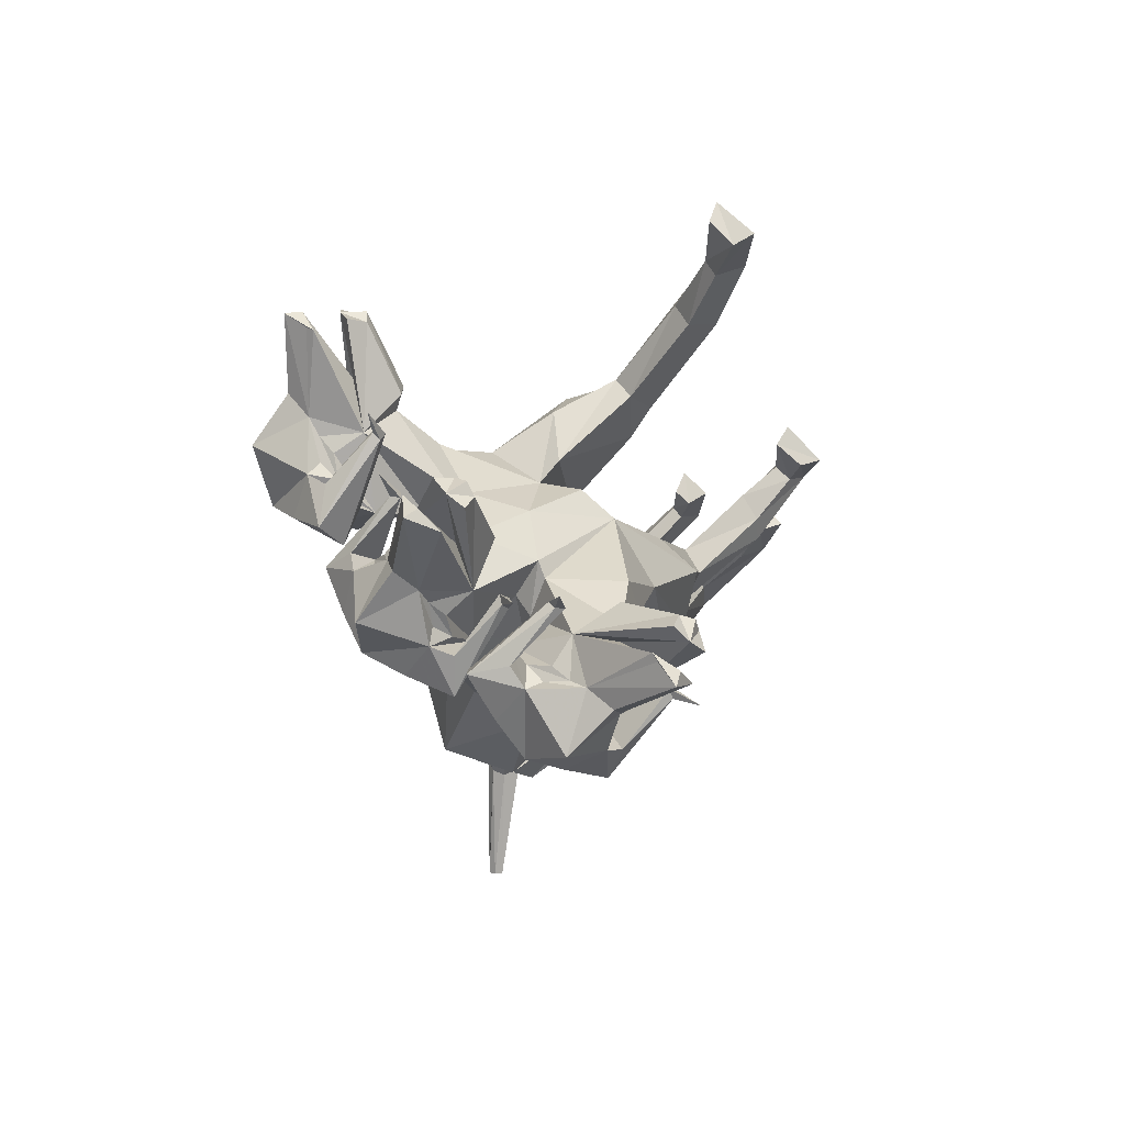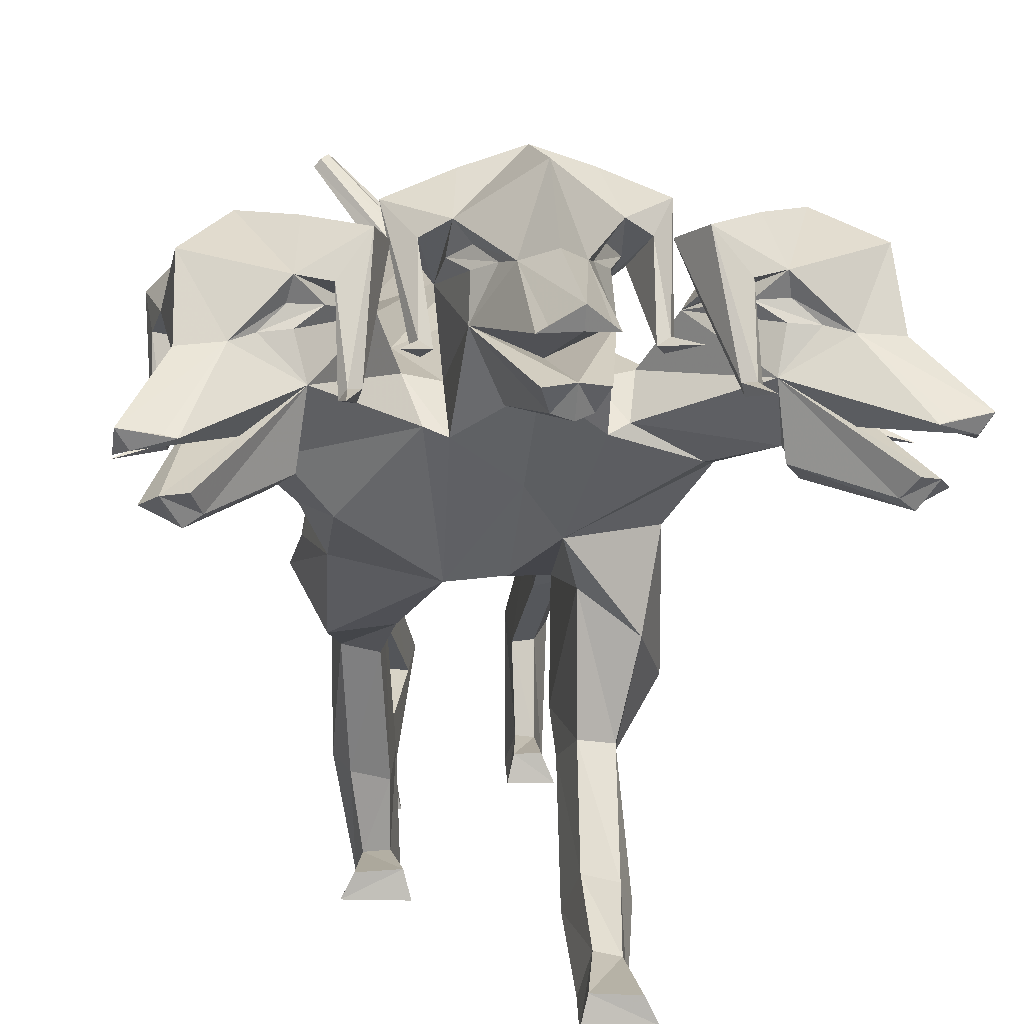
<metadata>
{"format":"obj","ext":"obj","renderer":"f3d","projection":"perspective","resolution":1024,"background":"white","views":[{"elev":72.6,"azim":-133.5,"up":"+Z"},{"elev":7.0,"azim":-3.5,"up":"+Y"}]}
</metadata>
<code>
o Cerberus_Cube.004
v -1.612 -0.2961 -2.799
v 1.628 -1.644 -3.472
v -1.499 1.091 -4.239
v 1.594 0.8353 -3.445
v -0.9154 0.246 -6.152
v 1.239 1.057 -5.588
v -0.8954 -1.44 -5.446
v 1.195 0.04953 -5.873
v -1.99 -1.321 -5.116
v 2.25 -0.2745 -5.506
v -1.266 0.239 -5.776
v 1.547 0.8528 -5.224
v -1.418 0.8809 -4.374
v 1.533 0.7208 -3.674
v -1.945 -0.4797 -2.85
v 1.972 -1.713 -3.627
v -1.424 -3.37 -2.453
v 1.555 -3.426 -5.61
v -1.623 -3.072 -3.222
v 1.809 -2.972 -6.338
v -0.9819 -2.925 -3.417
v 1.182 -2.796 -6.591
v -1.067 -3.402 -2.34
v 1.192 -3.486 -5.54
v -0.9962 -5.161 -2.913
v 1.014 -5.948 -6.89
v -0.8844 -5.747 -3.456
v 0.8987 -6.461 -7.586
v -1.442 -5.725 -3.33
v 1.445 -6.504 -7.418
v -1.284 -5.199 -2.991
v 1.303 -5.995 -6.965
v -1.337 -5.561 -1.884
v 1.338 -6.041 -5.986
v -1.53 -6.006 -1.962
v 1.53 -6.492 -5.949
v -0.8395 -6.005 -1.969
v 0.8395 -6.492 -5.956
v -0.9388 -5.577 -1.904
v 0.9388 -6.062 -6.001
v -0.5355 -4.304 -5.239
v 0.9454 -4.315 -8.411
v -0.6697 -4.472 -4.152
v 0.9851 -4.59 -7.289
v -1.178 -4.365 -4.979
v 1.563 -4.401 -8.082
v -1.003 -4.472 -4.314
v 1.332 -4.575 -7.423
v -1.259 -1.334 -2.397
v 1.292 -2.51 -4.181
v -1.942 -1.401 -2.612
v 1.993 -2.394 -4.291
v -2.12 -2.23 -4.116
v 2.338 -1.55 -5.757
v -0.8695 -2.599 -4.387
v 1.134 -1.451 -6.319
v 0.8592 -1.478 4.482
v 0.2223 -1.879 4.656
v 0.02951 1.077 3.323
v -0.03854 1.592 1.996
v -0.0812 -2.415 0.9751
v -1.452 0.8938 2.435
v 1.38 0.4687 1.484
v -1.117 -1.868 1.516
v 0.9293 -2.32 1.551
v -1.379 -0.242 -2.975
v 1.344 -0.265 -2.821
v -1.311 1.445 -3.232
v 1.334 1.422 -3.08
v 0.01602 -0.6774 -3.542
v 0.02993 2.115 -3.376
v -2.148 -1.653 2.627
v 2.088 -1.898 2.422
v -1.856 0.02358 2.321
v 1.791 0.0217 2.15
v -1.629 0.3275 3.98
v 1.802 0.3257 3.637
v -1.85 -1.695 4.097
v 2.071 -1.414 3.764
v -1.671 -3.225 1.134
v 1.535 -4.015 3.811
v -1.783 -2.801 0.6317
v 1.575 -4.256 3.19
v -1.108 -2.695 0.4866
v 0.8847 -4.304 3.097
v -1.179 -3.316 1.259
v 1.063 -3.929 3.999
v -1.049 -5.996 0.5385
v 1.058 -5.874 6.294
v -0.908 -6.396 -0.0228
v 0.9008 -6.471 6.036
v -1.48 -6.414 0.01021
v 1.474 -6.473 6.045
v -1.397 -6.046 0.4278
v 1.402 -5.971 6.211
v -1.525 -6.083 1.418
v 1.525 -6.083 7.432
v -1.699 -6.432 1.397
v 1.699 -6.432 7.41
v -0.8114 -6.432 1.512
v 0.8114 -6.432 7.525
v -0.9122 -6.037 1.465
v 0.9122 -6.037 7.478
v -0.9537 -4.794 -0.08923
v 0.8264 -5.811 4.673
v -1.049 -5.048 0.7059
v 1.005 -5.241 5.263
v -1.771 -4.822 0.07602
v 1.655 -5.713 4.693
v -1.553 -4.974 0.5099
v 1.485 -5.398 5.055
v -1.026 -2.707 2.882
v 1.053 -2.122 4.033
v -1.846 -2.887 2.381
v 1.823 -2.72 3.951
v -2.298 -2.156 1.44
v 2.15 -3.342 2.888
v -1.042 -2.045 0.8104
v 0.8333 -3.774 2.635
v -0.505 -1.334 -5.632
v 0.8197 -0.56 -5.959
v -0.7475 0.9087 -6.188
v 1.101 0.9087 -6.084
v 0.1606 -0.9778 -5.853
v 0.1645 1.301 -5.922
v 0.1848 1 -6.283
v 0.1811 0.07443 -6.217
v -0.3179 0.8494 -6.259
v 0.6817 0.8494 -6.203
v -0.3375 0.1255 -6.29
v 0.7046 0.1255 -6.231
v -0.613 0.7299 -7.384
v -0.07312 0.7299 -7.812
v -0.5214 1.087 -7.417
v 0.01535 1.087 -7.579
v -0.3277 0.5839 -7.537
v -0.2493 1.185 -7.485
v -1.724 2.713 -8.708
v -1.834 2.412 -8.795
v -1.837 2.647 -8.594
v -1.639 2.647 -8.845
v -1.94 2.523 -8.636
v -1.704 2.523 -8.935
v -1.469 -0.6466 -0.856
v 1.17 -0.6697 -0.8314
v -1.313 0.9125 -0.3373
v 1.029 0.892 -0.3155
v -0.1571 -1.997 -1.123
v -0.1402 1.282 -0.2396
v 1.261 1.492 5.138
v 1.284 1.123 6.487
v 0.925 1.839 7.063
v 1.392 2.261 6.27
v 1.173 1.159 8.407
v 1.06 1.245 8.484
v 0.5213 2.919 6.946
v 0.7483 1.192 8.706
v 1.178 1.986 6.312
v 1.012 1.81 6.703
v 1.226 1.709 6.378
v 1.38 1.827 5.962
v 1.08 0.5966 8.318
v 0.711 0.6477 8.42
v 0.9118 0.3058 8.103
v 0.9687 0.2782 6.759
v 1.145 2.792 5.63
v 0.3731 3.047 5.801
v 0.9645 2.175 5.238
v 0.315 2.627 5.354
v 1.627 2.21 4.942
v 1.992 2.452 5.493
v 1.723 2.051 6.057
v 1.483 1.691 5.384
v 1.804 0.7908 6.431
v 1.71 0.8839 6.588
v 1.867 0.985 6.55
v 1.917 0.9229 6.388
v 2.192 0.9251 6.954
v 0.1589 1.19 4.154
v 1.14 0.4094 5.093
v 1.259 -0.1613 5.714
v 0.3372 -0.7483 5.539
v 2.397 -0.5209 5.23
v 1.522 -0.04582 5.567
v 2.605 -0.6142 4.398
v 1.625 0.5079 5.086
v 2.413 -0.012 4.044
v 0.2389 1.887 4.77
v 1.991 0.3919 4.351
v -1.104 0.7015 4.124
v 1.314 0.7003 3.882
v -1.564 0.3938 4.812
v -2.05 -0.009691 4.622
v -1.022 0.5092 5.429
v -2.179 -0.97 5.046
v -0.8007 -0.04461 5.868
v -1.785 -1.048 5.781
v -0.5094 -0.1603 5.943
v -0.5515 0.4102 5.312
v 0.4566 0.4348 6.456
v -1.094 0.9268 7.38
v -0.9722 0.9244 6.762
v -0.8826 0.9864 6.906
v -0.7215 0.8851 6.902
v -0.8527 0.7922 6.775
v -0.8083 1.692 5.681
v -0.868 2.053 6.392
v -1.272 2.453 5.916
v -1.059 2.211 5.29
v -0.3432 2.175 5.407
v -0.4172 2.792 5.833
v 0.4993 0.1713 6.787
v 0.03831 0.2787 6.879
v 0.6887 0.2319 8.25
v 0.4356 0.306 8.164
v 0.3278 0.597 8.415
v 0.4792 0.7654 6.63
v -0.5609 1.828 6.213
v -0.3061 1.71 6.577
v -0.01613 1.81 6.836
v -0.2763 1.987 6.5
v 0.7622 1.479 8.812
v 0.5952 1.986 7.52
v 0.3906 1.245 8.57
v 0.2611 1.16 8.526
v -0.4934 2.262 6.515
v 0.1596 1.839 7.162
v -0.3353 1.123 6.697
v -0.6564 1.493 5.386
v -0.5215 -1.975 4.456
v 2.073 1.215 5.676
v 3.052 0.521 6.421
v 3.913 1.005 6.392
v 3.174 1.696 6.345
v 4.668 0.08838 7.351
v 4.812 0.1264 7.29
v 4.492 0.9637 6.347
v 5.299 0.2053 7.2
v 3.225 1.381 6.2
v 3.568 1.083 6.277
v 3.168 1.113 6.291
v 2.791 1.357 6.195
v 3.439 -0.04152 5.807
v 4.508 -0.4941 7.183
v 4.315 -0.7511 6.946
v 4.516 -0.9036 6.832
v 3.166 -0.4331 6.323
v 3.372 -0.6387 5.938
v 2.943 2.301 5.768
v 2.516 1.775 5.441
v 1.964 2.02 5.843
v 2.31 2.193 6.431
v 2.773 1.62 6.523
v 2.228 1.391 5.984
v 2.636 0.3533 6.858
v 2.839 0.3833 6.856
v 2.765 0.5214 6.964
v 2.589 0.5126 6.924
v 2.915 0.4357 7.456
v 3.2 -0.2958 5.736
v 2.398 1.462 4.594
v 4.865 -0.364 4.899
v 4.303 -0.1904 4.676
v 4.396 -0.1477 4.825
v 4.282 -0.2084 4.965
v 4.213 -0.2932 4.791
v 3.588 0.8335 4.2
v 4.31 0.9896 4.507
v 4.247 1.399 3.892
v 3.558 1.366 3.753
v 3.072 2.037 4.928
v 3.292 1.456 4.423
v 3.541 2.338 5.191
v 3.87 1.921 4.552
v 3.695 -0.6552 5.58
v 4.585 -0.8648 6.566
v 4.779 -0.5476 6.913
v 4.936 -0.6738 6.583
v 3.943 0.8851 4.685
v 4.077 0.7399 5.099
v 4.178 0.833 5.477
v 4.088 1.027 5.069
v 5.128 -0.04322 7.147
v 4.358 1.97 5.93
v 5.21 -0.03646 6.77
v 5.209 -0.1336 6.641
v 4.293 1.237 4.878
v 4.367 0.8187 5.796
v 3.993 0.1306 5.145
v 3.211 0.7486 4.184
v -2.785 0.7517 4.961
v -3.297 0.1343 6.089
v -3.492 0.8228 6.814
v -3.655 1.241 5.907
v -4.093 -0.1288 7.846
v -4.06 -0.03165 7.97
v -3.449 1.974 6.941
v -3.886 -0.03855 8.314
v -3.408 1.031 6.039
v -3.391 0.8369 6.457
v -3.39 0.7438 6.066
v -3.366 0.8889 5.631
v -3.844 -0.6692 7.719
v -3.608 -0.5432 7.999
v -3.509 -0.8606 7.615
v -2.899 -0.6518 6.434
v -3.328 1.925 5.485
v -2.846 2.341 6.018
v -2.802 1.459 5.212
v -2.46 2.04 5.645
v -3.23 1.37 4.632
v -3.861 1.403 4.942
v -3.766 0.9938 5.553
v -3.146 0.837 5.072
v -3.601 -0.2891 5.803
v -3.623 -0.2043 5.988
v -3.769 -0.1434 5.882
v -3.717 -0.1862 5.715
v -4.204 -0.3593 6.074
v -1.894 1.464 5.15
v -2.38 -0.2929 6.459
v -1.666 0.4381 8.05
v -1.486 0.5147 7.451
v -1.646 0.5237 7.535
v -1.746 0.3856 7.45
v -1.549 0.3555 7.4
v -1.376 1.393 6.45
v -1.765 1.622 7.111
v -1.341 2.195 6.904
v -1.156 2.022 6.247
v -1.792 1.777 5.999
v -2.122 2.304 6.424
v -2.496 -0.6356 6.698
v -2.199 -0.4303 7.017
v -3.375 -0.8995 7.854
v -3.151 -0.7472 7.913
v -3.277 -0.4901 8.191
v -2.594 -0.03839 6.589
v -1.867 1.36 6.798
v -2.206 1.116 6.987
v -2.597 1.086 7.075
v -2.285 1.384 6.914
v -4.037 0.2102 8.409
v -3.473 0.9678 7.378
v -3.543 0.1307 8.372
v -3.388 0.09255 8.394
v -2.199 1.699 7.04
v -2.901 1.008 7.274
v -2.062 0.5236 7.083
v -1.304 1.217 6.113
f 11 5 7
f 11 7 9
f 8 6 12
f 8 12 10
f 13 3 5
f 13 5 11
f 6 4 14
f 6 14 12
f 15 1 3
f 15 3 13
f 4 2 16
f 4 16 14
f 9 15 13
f 9 13 11
f 14 16 10
f 14 10 12
f 39 25 31
f 39 31 33
f 32 26 40
f 32 40 34
f 33 31 29
f 33 29 35
f 30 32 34
f 30 34 36
f 35 29 27
f 35 27 37
f 28 30 36
f 28 36 38
f 37 27 25
f 37 25 39
f 26 28 38
f 26 38 40
f 35 37 39
f 35 39 33
f 40 38 36
f 40 36 34
f 43 41 21
f 43 21 23
f 22 42 44
f 22 44 24
f 25 27 41
f 25 41 43
f 42 28 26
f 42 26 44
f 41 45 19
f 41 19 21
f 20 46 42
f 20 42 22
f 27 29 45
f 27 45 41
f 46 30 28
f 46 28 42
f 45 47 17
f 45 17 19
f 18 48 46
f 18 46 20
f 29 31 47
f 29 47 45
f 48 32 30
f 48 30 46
f 47 43 23
f 47 23 17
f 24 44 48
f 24 48 18
f 31 25 43
f 31 43 47
f 44 26 32
f 44 32 48
f 1 15 51
f 1 51 49
f 52 16 2
f 52 2 50
f 17 23 49
f 17 49 51
f 50 24 18
f 50 18 52
f 53 51 15
f 53 15 9
f 16 52 54
f 16 54 10
f 19 17 51
f 19 51 53
f 52 18 20
f 52 20 54
f 55 53 9
f 55 9 7
f 10 54 56
f 10 56 8
f 21 19 53
f 21 53 55
f 54 20 22
f 54 22 56
f 7 1 49
f 7 49 55
f 50 2 8
f 50 8 56
f 23 21 55
f 23 55 49
f 56 22 24
f 56 24 50
f 61 58 230
f 61 230 64
f 57 58 61
f 57 61 65
f 74 62 64
f 74 64 72
f 65 63 75
f 65 75 73
f 72 78 76
f 72 76 74
f 77 79 73
f 77 73 75
f 102 88 94
f 102 94 96
f 95 89 103
f 95 103 97
f 96 94 92
f 96 92 98
f 93 95 97
f 93 97 99
f 98 92 90
f 98 90 100
f 91 93 99
f 91 99 101
f 100 90 88
f 100 88 102
f 89 91 101
f 89 101 103
f 98 100 102
f 98 102 96
f 103 101 99
f 103 99 97
f 106 104 84
f 106 84 86
f 85 105 107
f 85 107 87
f 88 90 104
f 88 104 106
f 105 91 89
f 105 89 107
f 104 108 82
f 104 82 84
f 83 109 105
f 83 105 85
f 90 92 108
f 90 108 104
f 109 93 91
f 109 91 105
f 108 110 80
f 108 80 82
f 81 111 109
f 81 109 83
f 92 94 110
f 92 110 108
f 111 95 93
f 111 93 109
f 110 106 86
f 110 86 80
f 87 107 111
f 87 111 81
f 94 88 106
f 94 106 110
f 107 89 95
f 107 95 111
f 114 112 230
f 114 230 78
f 57 113 115
f 57 115 79
f 80 86 112
f 80 112 114
f 113 87 81
f 113 81 115
f 116 114 78
f 116 78 72
f 79 115 117
f 79 117 73
f 82 80 114
f 82 114 116
f 115 81 83
f 115 83 117
f 118 116 72
f 118 72 64
f 73 117 119
f 73 119 65
f 84 82 116
f 84 116 118
f 117 83 85
f 117 85 119
f 64 230 112
f 64 112 118
f 113 57 65
f 113 65 119
f 86 84 118
f 86 118 112
f 119 85 87
f 119 87 113
f 124 70 66
f 124 66 120
f 67 70 124
f 67 124 121
f 122 68 71
f 122 71 125
f 71 69 123
f 71 123 125
f 122 5 3
f 122 3 68
f 4 6 123
f 4 123 69
f 120 7 5
f 120 5 122
f 6 8 121
f 6 121 123
f 1 7 120
f 1 120 66
f 121 8 2
f 121 2 67
f 1 66 68
f 1 68 3
f 69 67 2
f 69 2 4
f 128 122 125
f 128 125 126
f 125 123 129
f 125 129 126
f 127 124 120
f 127 120 130
f 121 124 127
f 121 127 131
f 130 120 122
f 130 122 128
f 123 121 131
f 123 131 129
f 132 130 128
f 132 128 134
f 129 131 133
f 129 133 135
f 136 127 130
f 136 130 132
f 131 127 136
f 131 136 133
f 134 128 126
f 134 126 137
f 126 129 135
f 126 135 137
f 140 134 137
f 140 137 138
f 137 135 141
f 137 141 138
f 139 136 132
f 139 132 142
f 133 136 139
f 133 139 143
f 142 132 134
f 142 134 140
f 135 133 143
f 135 143 141
f 138 139 142
f 138 142 140
f 143 139 138
f 143 138 141
f 146 144 64
f 146 64 62
f 65 145 147
f 65 147 63
f 68 66 144
f 68 144 146
f 145 67 69
f 145 69 147
f 144 148 61
f 144 61 64
f 61 148 145
f 61 145 65
f 66 70 148
f 66 148 144
f 148 70 67
f 148 67 145
f 149 146 62
f 149 62 60
f 63 147 149
f 63 149 60
f 71 68 146
f 71 146 149
f 147 69 71
f 147 71 149
f 152 155 154
f 152 154 151
f 152 223 222
f 152 222 155
f 152 153 156
f 152 156 223
f 154 155 222
f 154 222 157
f 153 158 161
f 153 161 150
f 152 159 158
f 152 158 153
f 151 160 159
f 151 159 152
f 150 161 160
f 150 160 151
f 161 158 159
f 161 159 160
f 151 154 157
f 151 157 217
f 151 217 163
f 151 163 162
f 163 214 164
f 163 164 162
f 214 212 165
f 214 165 164
f 151 162 164
f 151 164 165
f 153 166 167
f 153 167 156
f 166 168 169
f 166 169 167
f 168 170 173
f 168 173 150
f 166 171 170
f 166 170 168
f 153 172 171
f 153 171 166
f 150 173 172
f 150 172 153
f 173 174 175
f 173 175 172
f 172 175 176
f 172 176 171
f 171 176 177
f 171 177 170
f 170 177 174
f 170 174 173
f 174 178 175
f 174 177 178
f 176 178 177
f 175 178 176
f 151 165 212
f 151 212 200
f 151 181 180
f 151 180 150
f 200 182 181
f 200 181 151
f 57 181 182
f 57 182 58
f 77 187 185
f 77 185 79
f 180 181 184
f 180 184 186
f 57 79 185
f 57 185 183
f 150 188 169
f 150 169 168
f 150 180 179
f 150 179 188
f 187 77 191
f 187 191 189
f 189 191 180
f 189 180 186
f 76 190 62
f 76 62 74
f 63 191 77
f 63 77 75
f 59 179 180
f 59 180 191
f 190 59 60
f 190 60 62
f 60 59 191
f 60 191 63
f 59 190 199
f 59 199 179
f 229 188 179
f 229 179 199
f 229 210 169
f 229 169 188
f 230 58 182
f 230 182 198
f 200 228 198
f 200 198 182
f 228 229 199
f 228 199 198
f 228 200 212
f 228 212 213
f 204 203 201
f 203 202 201
f 205 201 202
f 205 204 201
f 209 206 205
f 209 205 202
f 208 209 202
f 208 202 203
f 207 208 203
f 207 203 204
f 206 207 204
f 206 204 205
f 229 226 207
f 229 207 206
f 226 211 208
f 226 208 207
f 211 210 209
f 211 209 208
f 210 229 206
f 210 206 209
f 211 167 169
f 211 169 210
f 226 156 167
f 226 167 211
f 228 213 215
f 228 215 216
f 214 215 213
f 214 213 212
f 163 216 215
f 163 215 214
f 228 216 163
f 228 163 217
f 228 217 157
f 228 157 225
f 218 219 220
f 218 220 221
f 229 228 219
f 229 219 218
f 228 227 220
f 228 220 219
f 227 226 221
f 227 221 220
f 226 229 218
f 226 218 221
f 225 157 222
f 225 222 224
f 227 223 156
f 227 156 226
f 227 224 222
f 227 222 223
f 227 228 225
f 227 225 224
f 190 192 194
f 190 194 199
f 76 193 192
f 76 192 190
f 194 196 198
f 194 198 199
f 183 184 181
f 183 181 57
f 76 78 195
f 76 195 193
f 78 230 197
f 78 197 195
f 196 197 230
f 196 230 198
f 233 232 235
f 233 235 236
f 233 236 238
f 233 238 237
f 233 237 284
f 233 284 234
f 235 283 238
f 235 238 236
f 234 231 242
f 234 242 239
f 233 234 239
f 233 239 240
f 232 233 240
f 232 240 241
f 231 232 241
f 231 241 242
f 242 241 240
f 242 240 239
f 232 243 283
f 232 283 235
f 232 244 277
f 232 277 243
f 277 244 245
f 277 245 246
f 246 245 247
f 246 247 248
f 232 247 245
f 232 245 244
f 234 284 273
f 234 273 249
f 249 273 271
f 249 271 250
f 250 231 254
f 250 254 251
f 249 250 251
f 249 251 252
f 234 249 252
f 234 252 253
f 231 234 253
f 231 253 254
f 254 253 256
f 254 256 255
f 253 252 257
f 253 257 256
f 252 251 258
f 252 258 257
f 251 254 255
f 251 255 258
f 255 256 259
f 255 259 258
f 257 258 259
f 256 257 259
f 232 260 248
f 232 248 247
f 232 231 186
f 232 186 184
f 260 232 184
f 260 184 183
f 231 250 271
f 231 271 261
f 231 261 189
f 231 189 186
f 290 187 189
f 290 189 261
f 290 261 271
f 290 271 272
f 260 183 185
f 260 185 289
f 289 185 187
f 289 187 290
f 289 275 248
f 289 248 260
f 265 262 264
f 264 262 263
f 266 263 262
f 266 262 265
f 270 263 266
f 270 266 267
f 269 264 263
f 269 263 270
f 268 265 264
f 268 264 269
f 267 266 265
f 267 265 268
f 290 267 268
f 290 268 287
f 287 268 269
f 287 269 274
f 274 269 270
f 274 270 272
f 272 270 267
f 272 267 290
f 274 272 271
f 274 271 273
f 287 274 273
f 287 273 284
f 289 278 276
f 289 276 275
f 246 248 275
f 246 275 276
f 277 246 276
f 277 276 278
f 289 243 277
f 289 277 278
f 289 286 283
f 289 283 243
f 279 282 281
f 279 281 280
f 290 279 280
f 290 280 289
f 289 280 281
f 289 281 288
f 288 281 282
f 288 282 287
f 287 282 279
f 287 279 290
f 286 285 238
f 286 238 283
f 288 287 284
f 288 284 237
f 288 237 238
f 288 238 285
f 288 285 286
f 288 286 289
f 293 292 295
f 293 295 296
f 293 296 343
f 293 343 344
f 293 344 297
f 293 297 294
f 295 298 343
f 295 343 296
f 294 291 302
f 294 302 299
f 293 294 299
f 293 299 300
f 292 293 300
f 292 300 301
f 291 292 301
f 291 301 302
f 302 301 300
f 302 300 299
f 292 338 298
f 292 298 295
f 292 303 304
f 292 304 338
f 304 303 305
f 304 305 335
f 335 305 306
f 335 306 333
f 292 306 305
f 292 305 303
f 294 297 308
f 294 308 307
f 307 308 310
f 307 310 309
f 309 291 314
f 309 314 311
f 307 309 311
f 307 311 312
f 294 307 312
f 294 312 313
f 291 294 313
f 291 313 314
f 314 313 316
f 314 316 315
f 313 312 317
f 313 317 316
f 312 311 318
f 312 318 317
f 311 314 315
f 311 315 318
f 315 316 319
f 315 319 318
f 317 318 319
f 316 317 319
f 292 321 333
f 292 333 306
f 292 291 193
f 292 193 195
f 321 292 195
f 321 195 197
f 291 309 310
f 291 310 320
f 291 320 192
f 291 192 193
f 350 194 192
f 350 192 320
f 350 320 310
f 350 310 331
f 321 197 196
f 321 196 349
f 349 196 194
f 349 194 350
f 349 334 333
f 349 333 321
f 325 322 324
f 324 322 323
f 326 323 322
f 326 322 325
f 330 323 326
f 330 326 327
f 329 324 323
f 329 323 330
f 328 325 324
f 328 324 329
f 327 326 325
f 327 325 328
f 350 327 328
f 350 328 347
f 347 328 329
f 347 329 332
f 332 329 330
f 332 330 331
f 331 330 327
f 331 327 350
f 332 331 310
f 332 310 308
f 347 332 308
f 347 308 297
f 349 337 336
f 349 336 334
f 335 333 334
f 335 334 336
f 304 335 336
f 304 336 337
f 349 338 304
f 349 304 337
f 349 346 298
f 349 298 338
f 339 342 341
f 339 341 340
f 350 339 340
f 350 340 349
f 349 340 341
f 349 341 348
f 348 341 342
f 348 342 347
f 347 342 339
f 347 339 350
f 346 345 343
f 346 343 298
f 348 347 297
f 348 297 344
f 348 344 343
f 348 343 345
f 348 345 346
f 348 346 349

</code>
